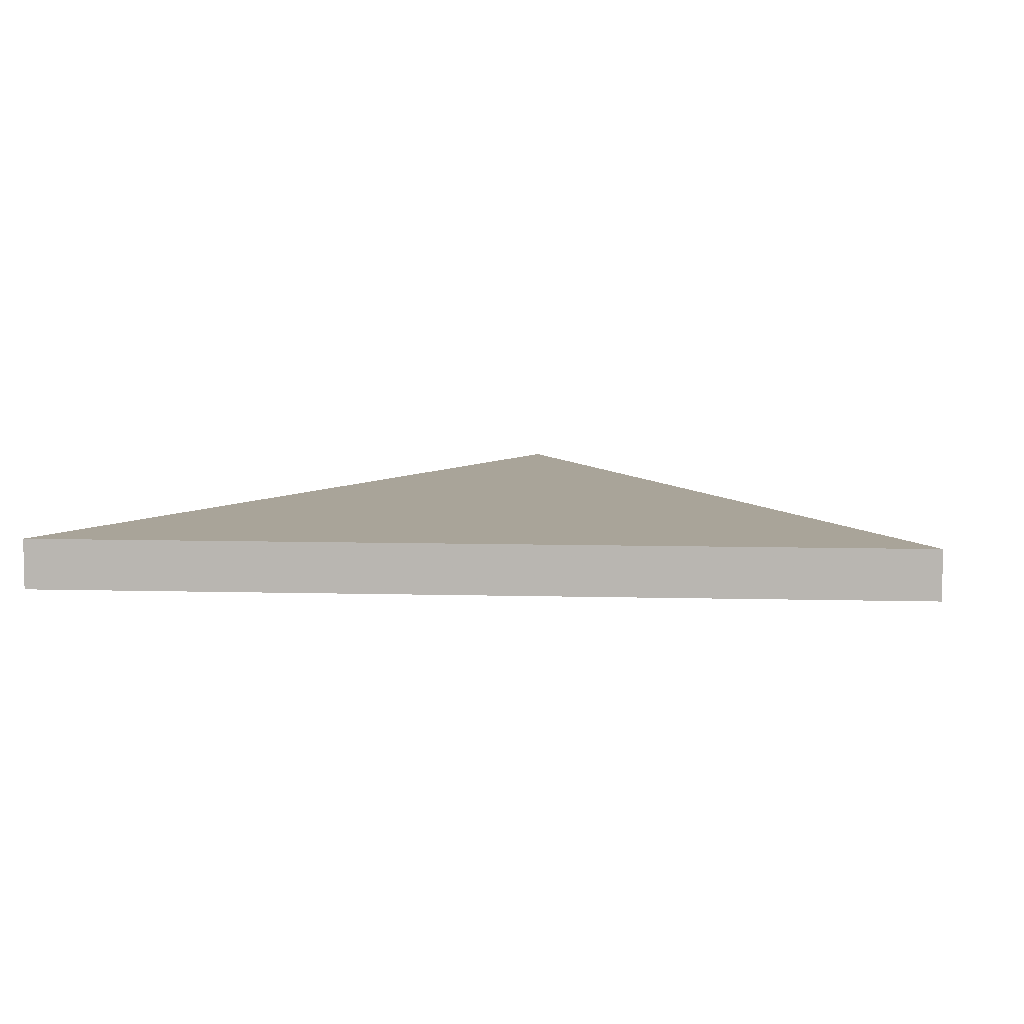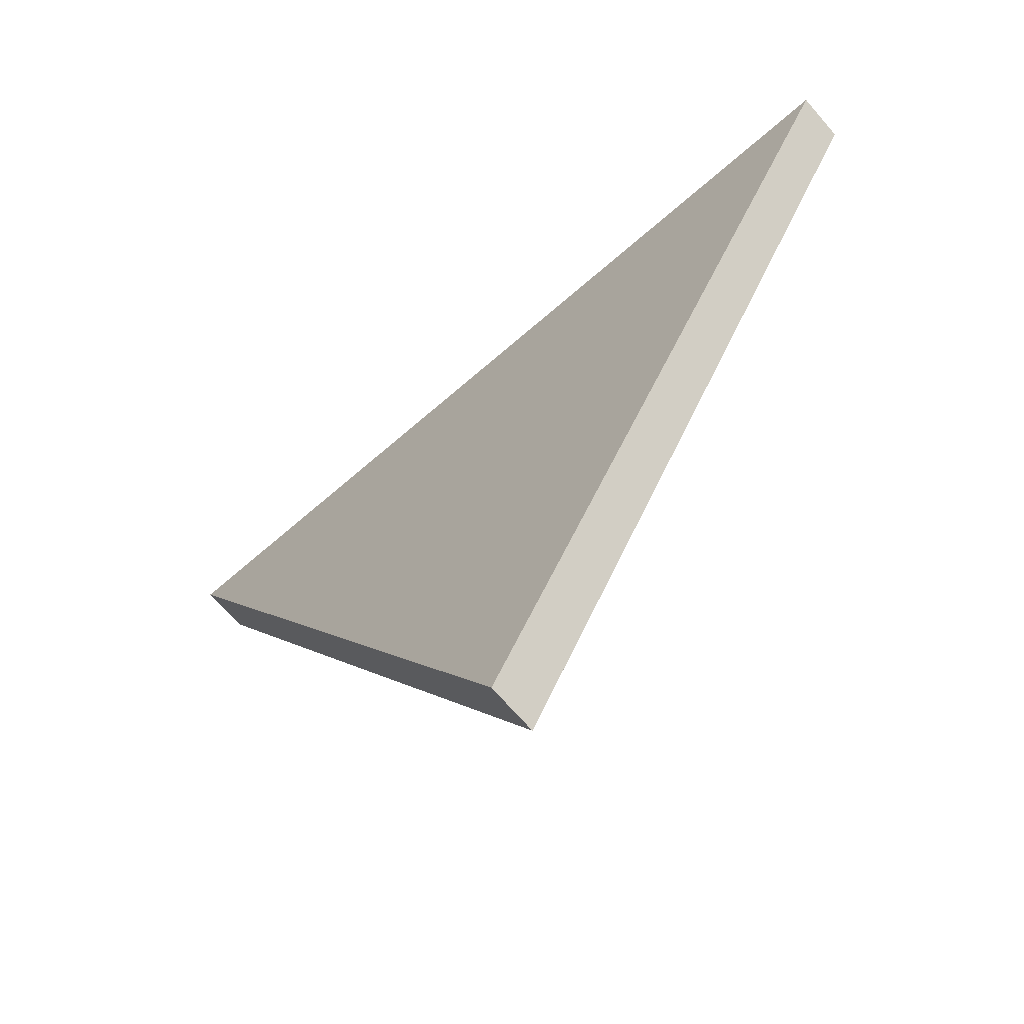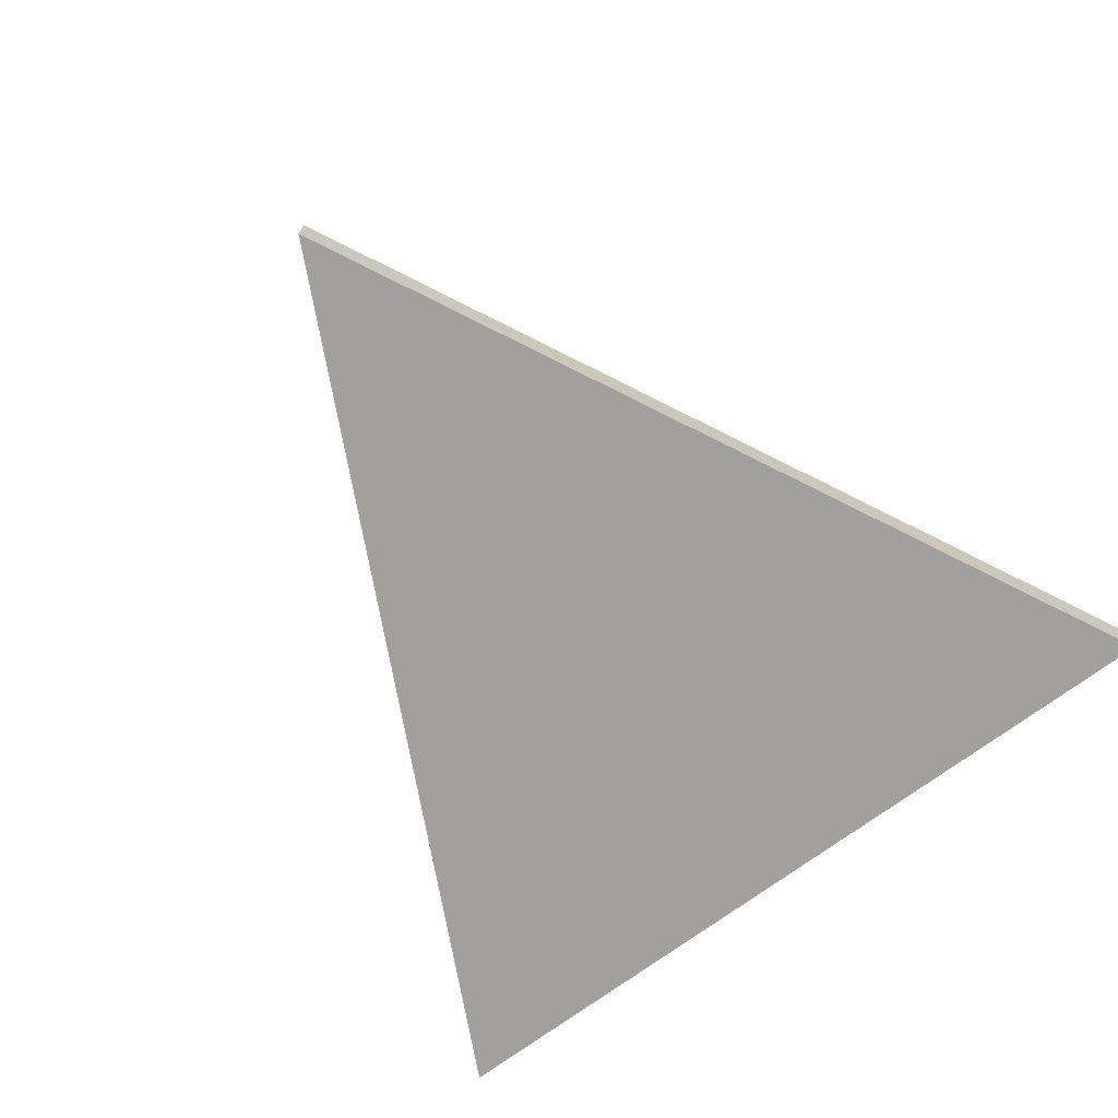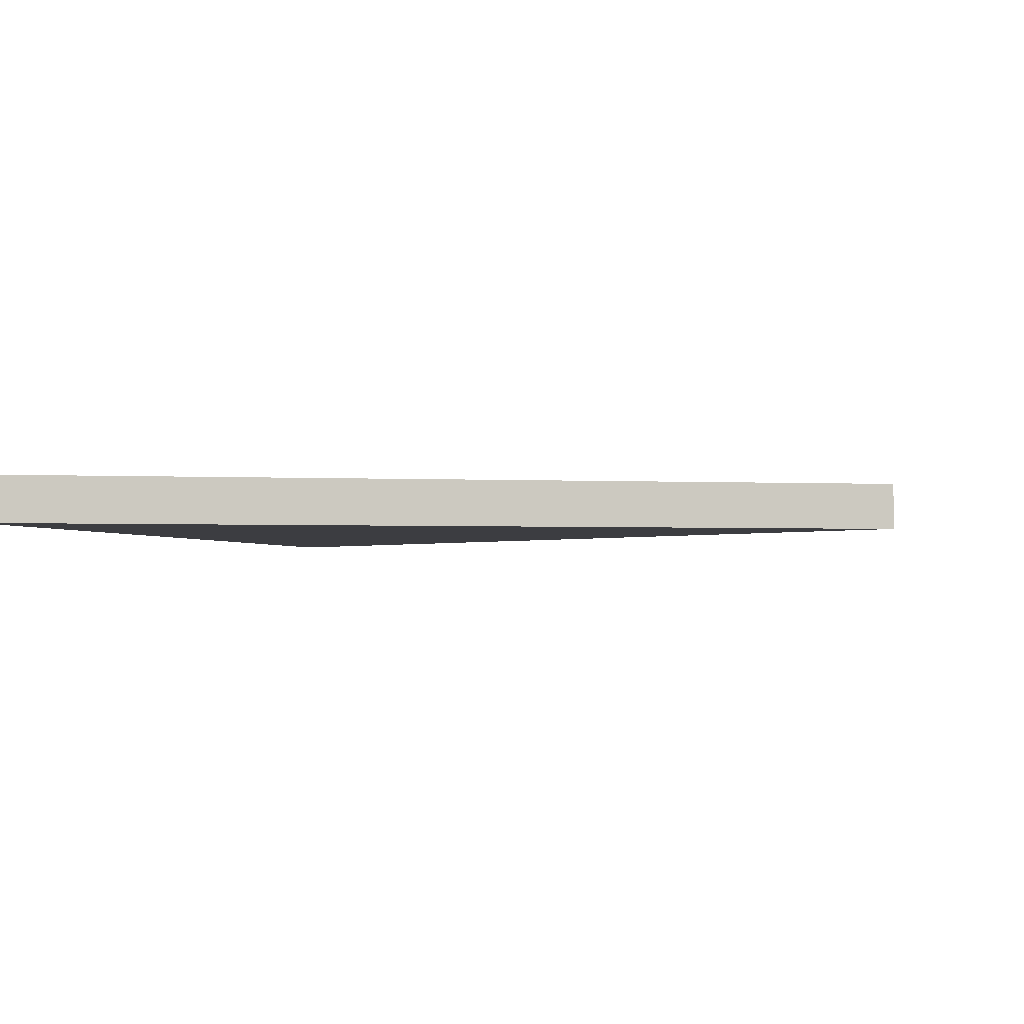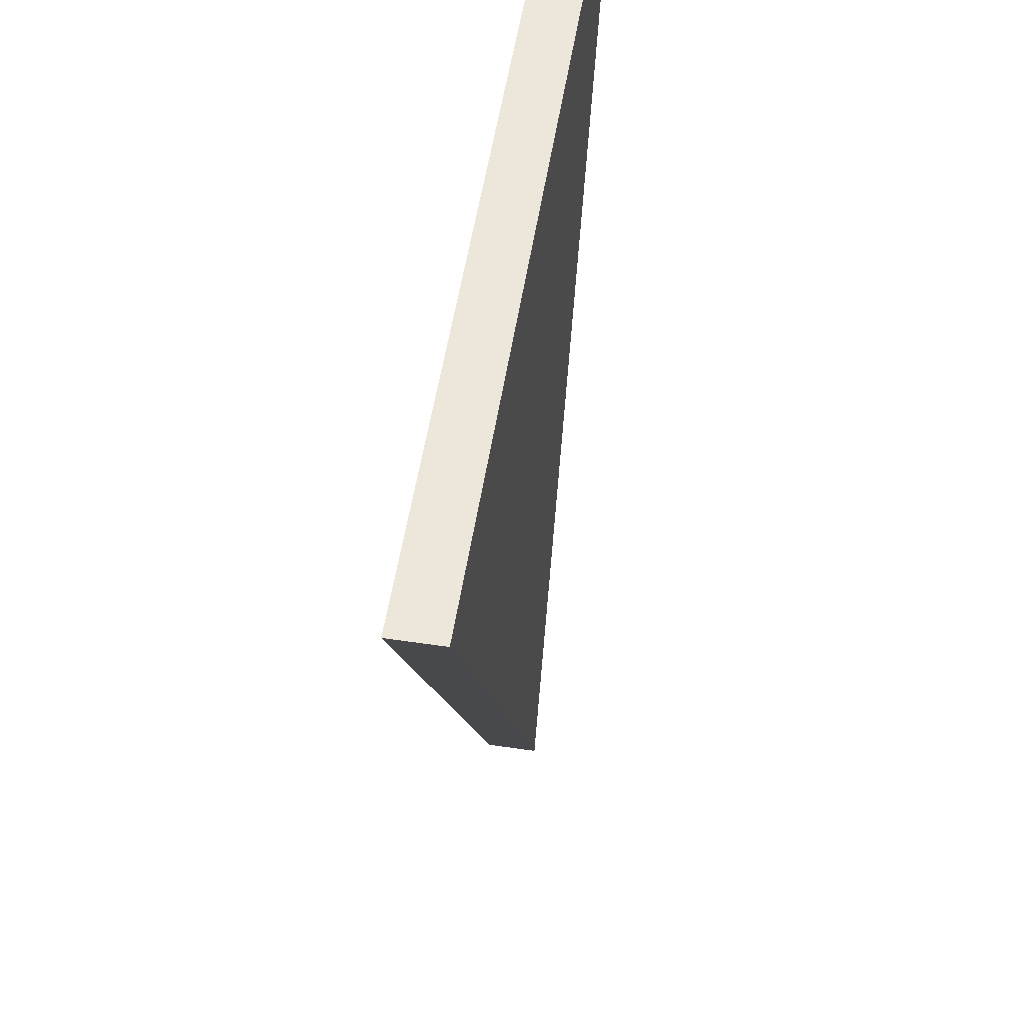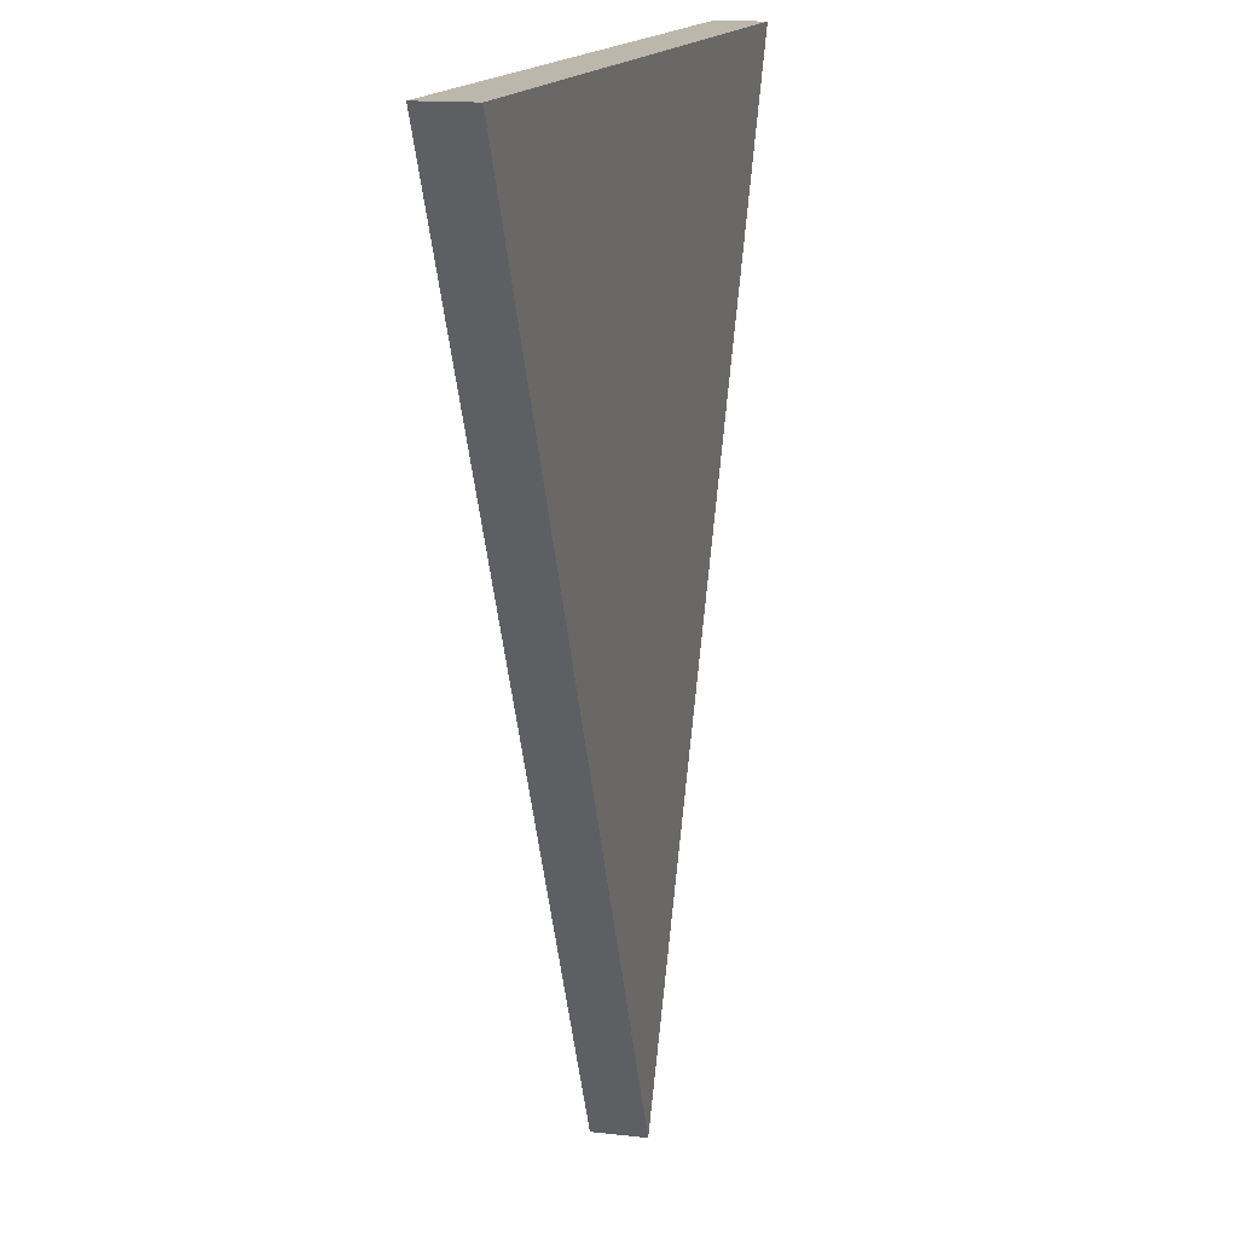
<metadata>
{"format":"obj","ext":"obj","renderer":"f3d","projection":"perspective","resolution":1024,"background":"white","views":[{"elev":7.2,"azim":-175.4,"up":"+Z"},{"elev":-69.2,"azim":40.9,"up":"+Y"},{"elev":-71.7,"azim":36.6,"up":"+Z"},{"elev":-2.7,"azim":-72.8,"up":"+Z"},{"elev":54.0,"azim":-81.0,"up":"+Y"},{"elev":14.4,"azim":-75.8,"up":"+Y"}]}
</metadata>
<code>
o Cube
v -0 -1 -0.05645
v -0 -1 0.05645
v -1 1 -0.05645
v 1 1 -0.05645
v 1 1 0.05645
v -1 1 0.05645
f 3 6 5 4
f 1 4 5 2
f 1 3 4
f 2 5 6
f 3 1 2 6

</code>
